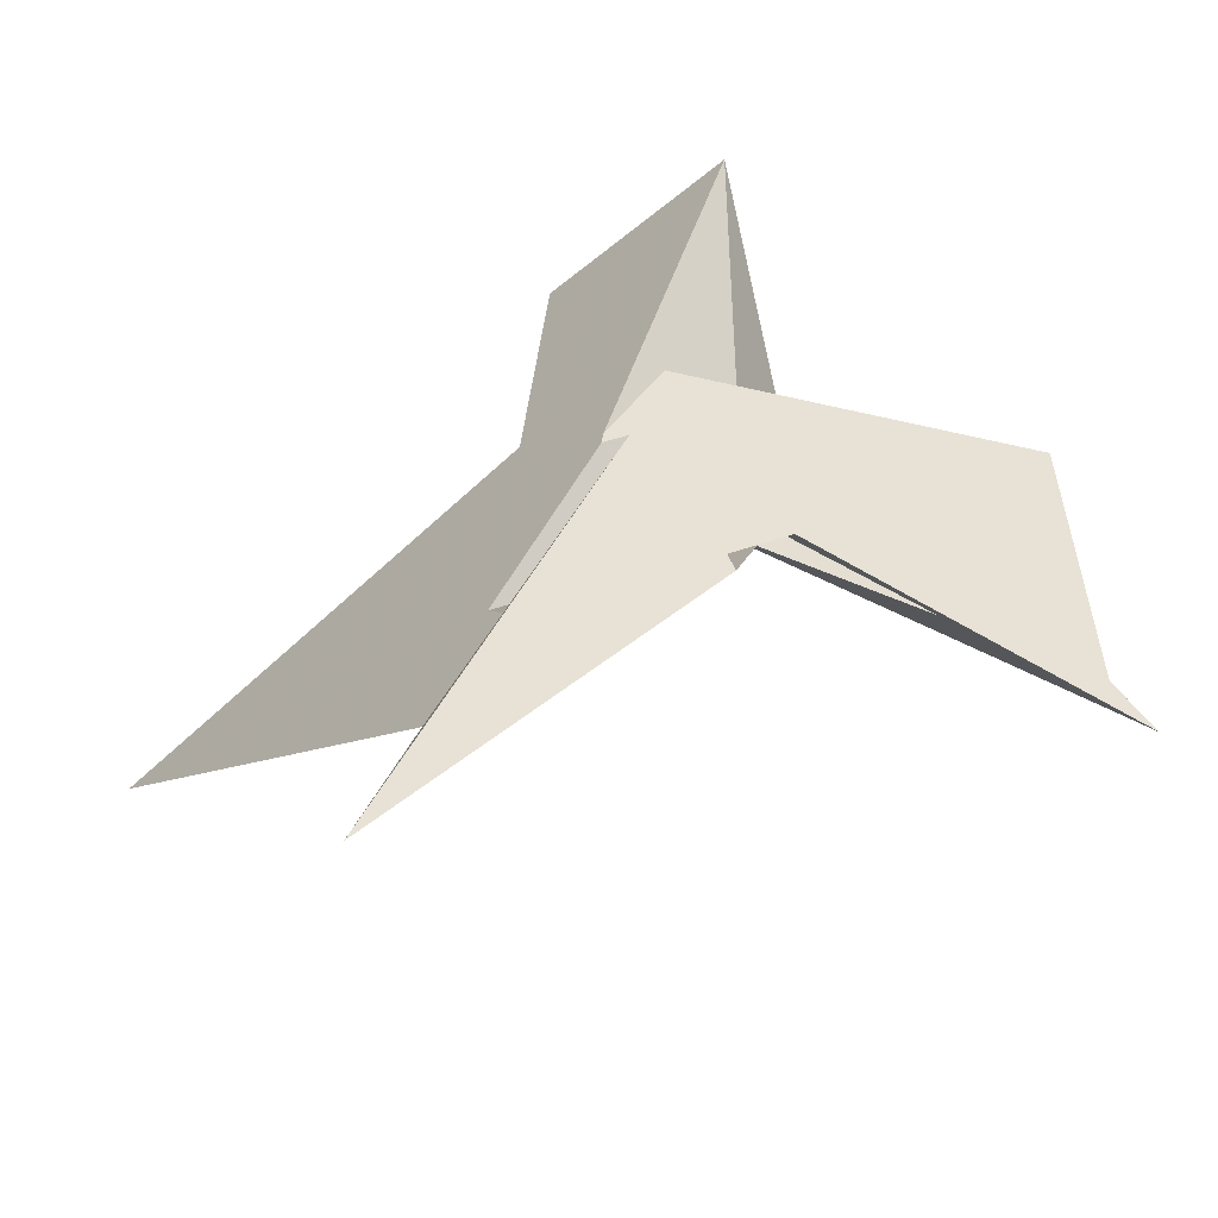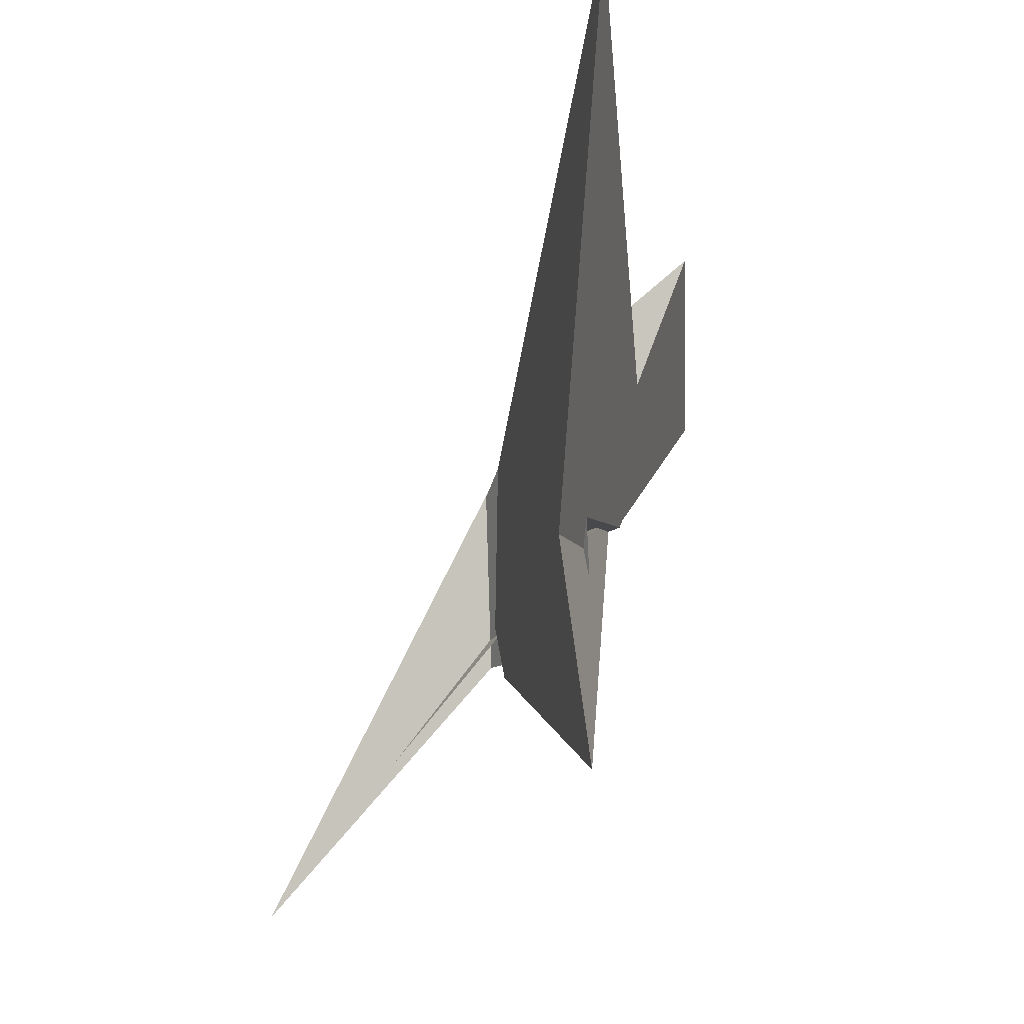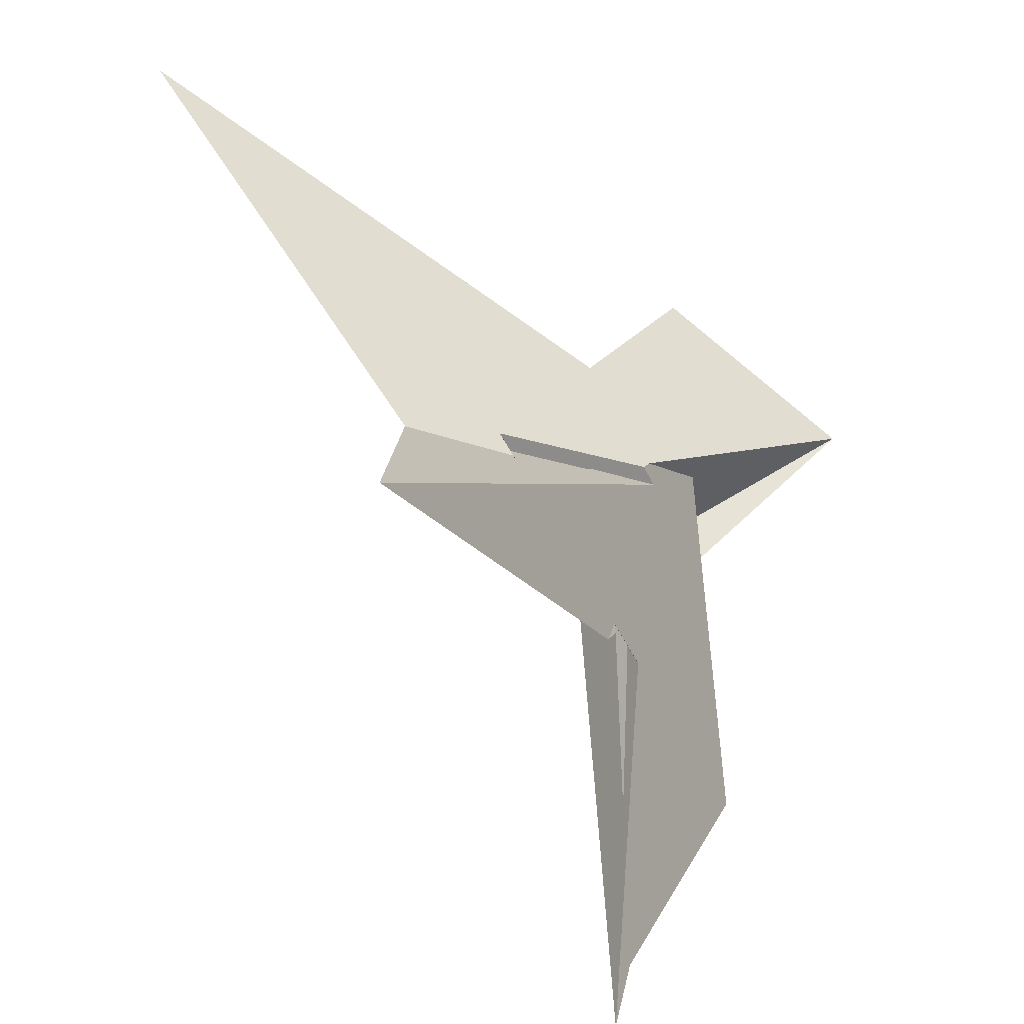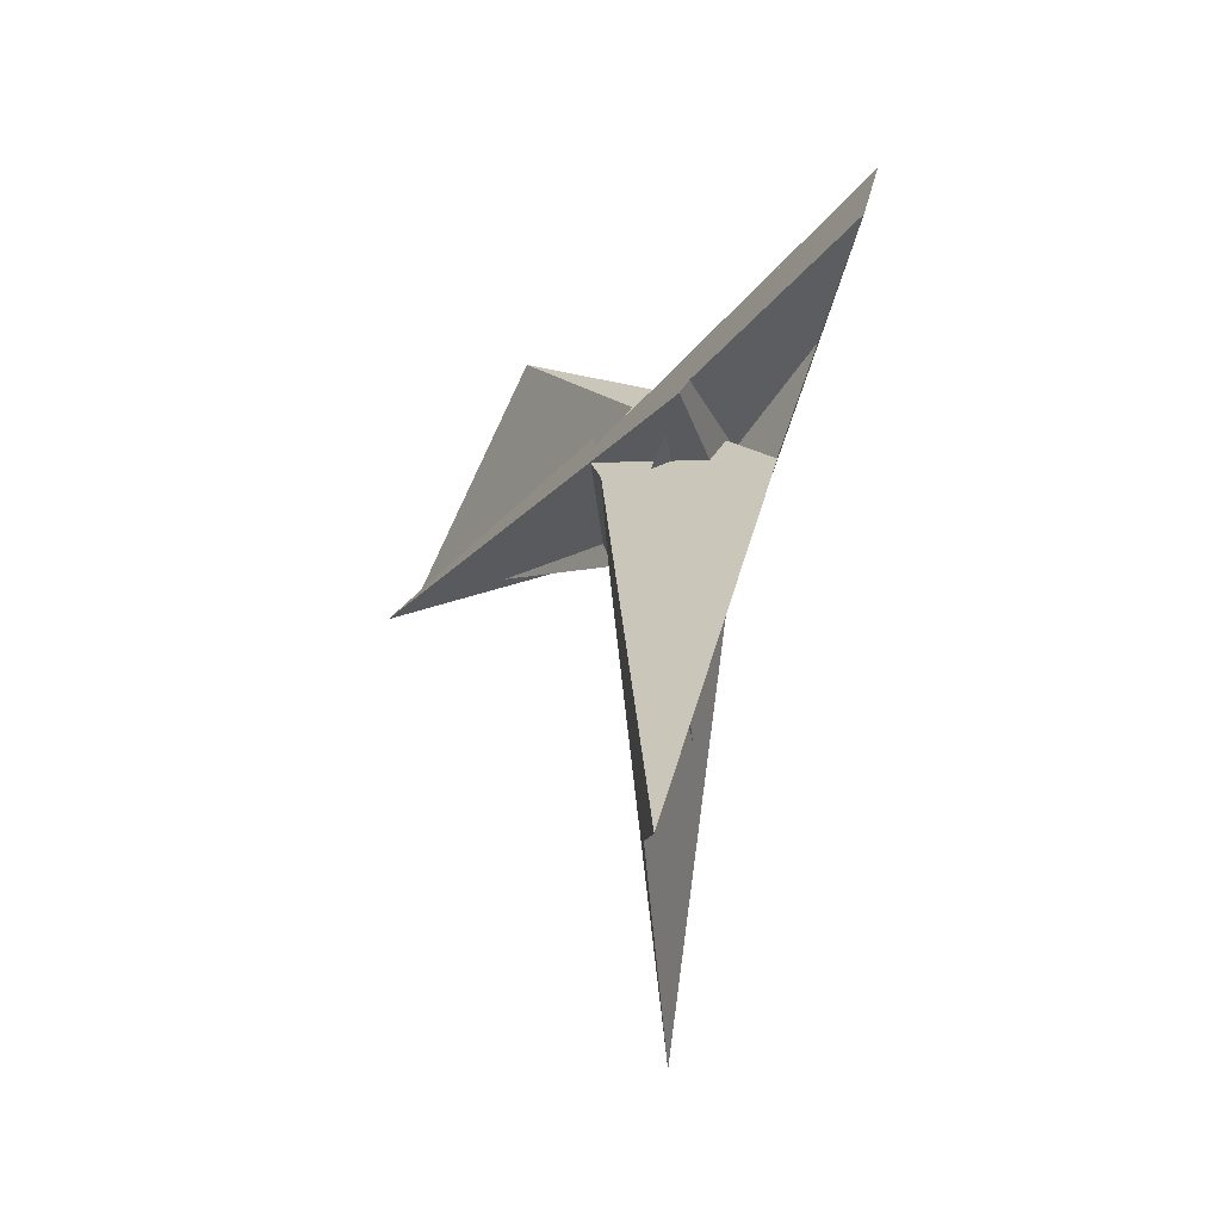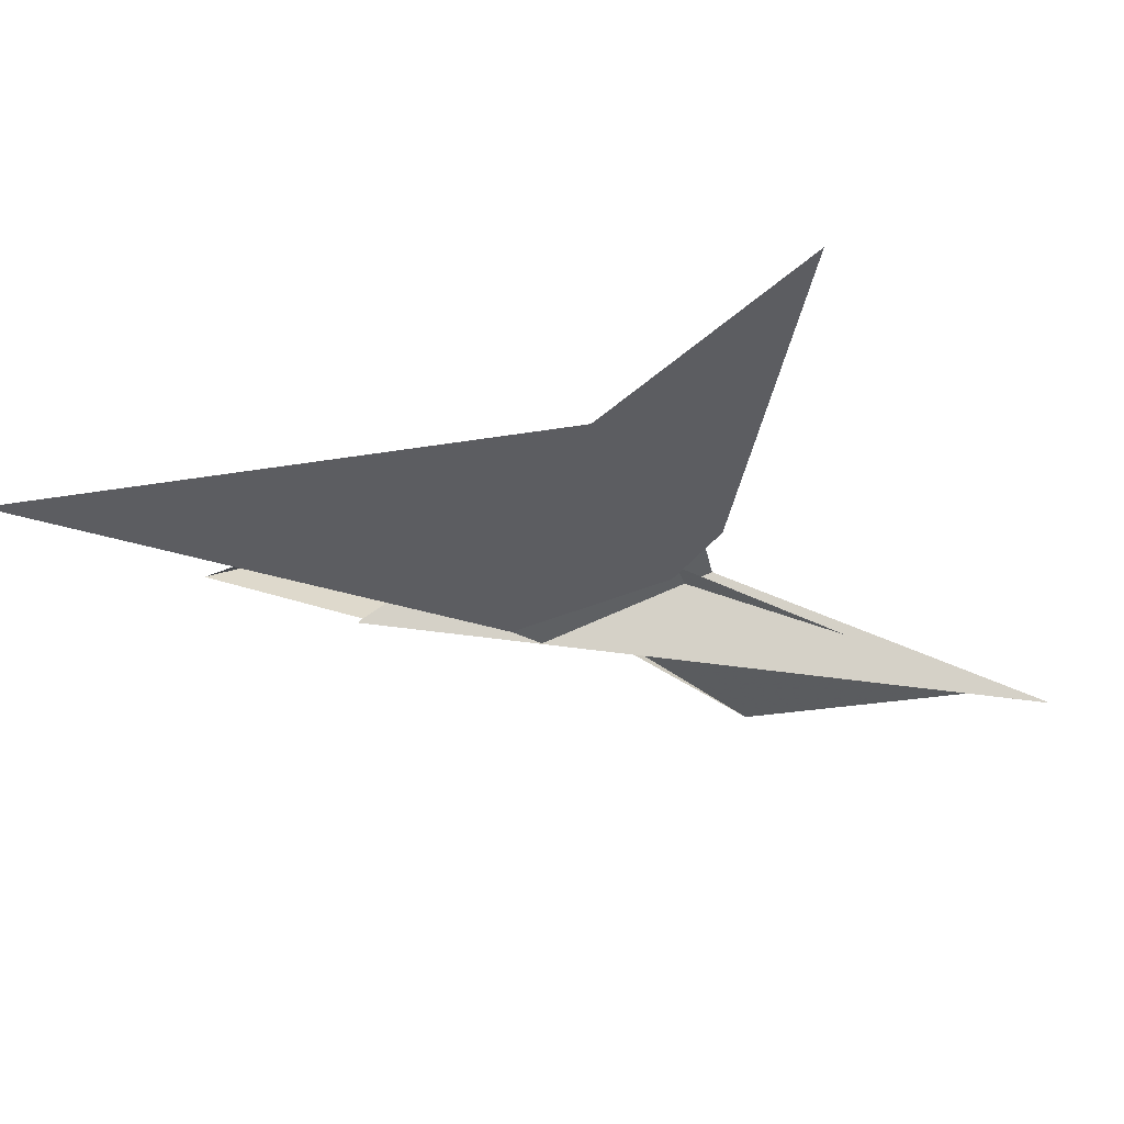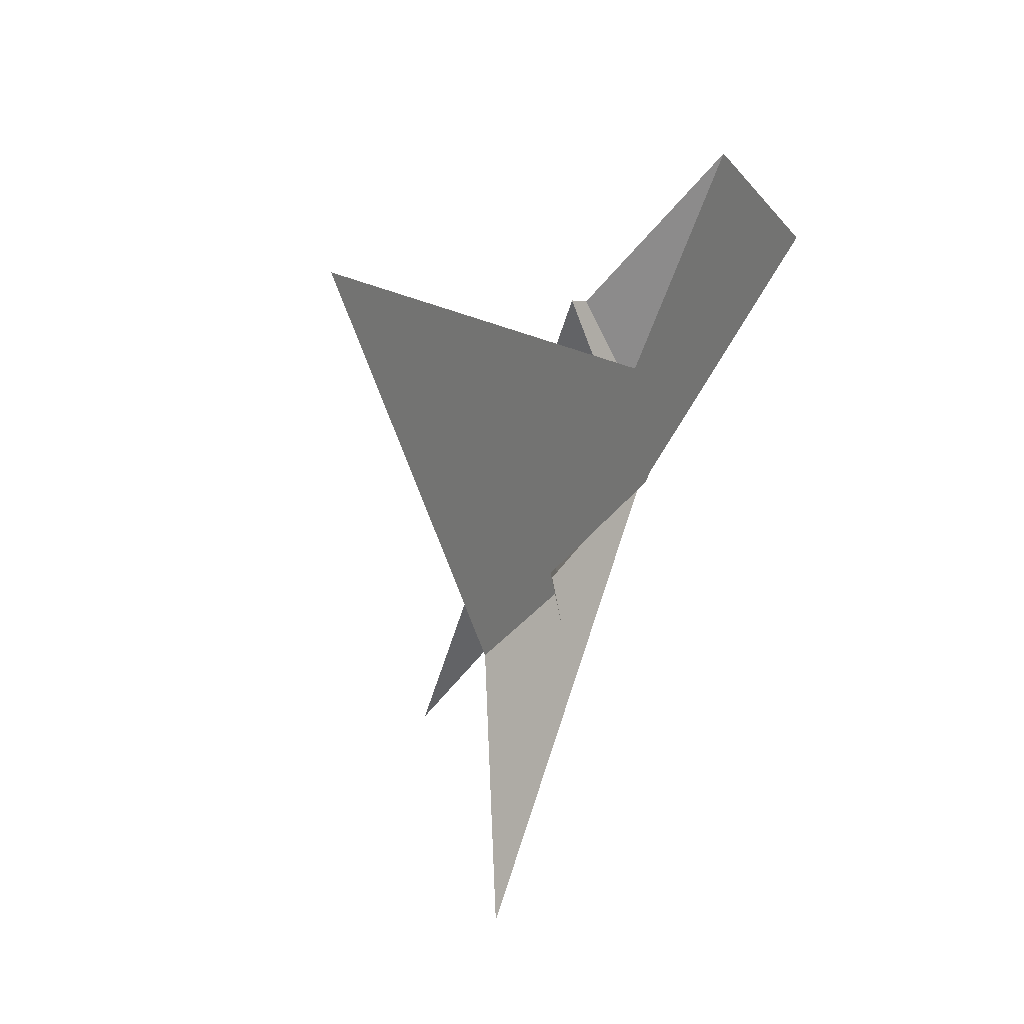
<metadata>
{"format":"obj","ext":"obj","renderer":"f3d","projection":"perspective","resolution":1024,"background":"white","views":[{"elev":-72.7,"azim":168.8,"up":"+Z"},{"elev":-28.0,"azim":40.0,"up":"+Z"},{"elev":-67.6,"azim":92.4,"up":"+Z"},{"elev":41.5,"azim":45.6,"up":"+Z"},{"elev":-65.8,"azim":120.3,"up":"+Y"},{"elev":10.0,"azim":63.9,"up":"+Z"}]}
</metadata>
<code>
v 2.248 14.23 -0.6784
v 5.615 7.621 -3.881
v -30.95 8.613 -0.4391
v -30.75 18.36 3.861
v 22.07 -19.16 -17.09
v -12.35 -3.808 -7.467
v 7.094 12.17 -1.987
v 2.839 4.286 -5.13
v -21.72 1.394 -4.394
v -6.998 8.233 -2.575
v -27.85 21.56 5.039
v 4.655 -5.216 39.16
v 2.778 -0.7253 38.64
v 18.9 -16.38 -22.46
v 19.42 -15.12 -29.47
v 39.08 -40.46 -86.07
v -3.861 22.77 15
v 29.89 -38.45 -31.48
v 3.237 9.805 5.489
v 0.3267 12.52 16.83
v -23.05 -1.221 5.548
v -20.02 -3.403 8.505
v -88.51 0.5168 -77.07
v -80.88 4.153 -65.85
v -7.977 60.37 50.25
v 20.37 23.25 70.97
v -42.08 18.81 -10.38
v -28.54 8.865 -27.97
v -17.23 3.877 -31.39
v -20.86 -1.914 3.633
v -12.33 -8.004 11.74
v -24.73 5.711 -22.37
v 6.976 13.42 0.3661
v -2.791 24 15.43
v -18.97 2.292 -35.4
v -72.32 28.81 -13.51
v -19.57 -1.182 3.503
v -12.41 -6.209 -5.163
v -3.226 12.3 5.483
v 16.5 8.266 23.59
v 12.31 10.7 13.71
v 88.14 -95.29 54.24
v 10.66 24.39 38.15
v -3.634 1.637 15.27
f 1 2 8 11 4 3 9 10 6 5 7
f 1 2 17 20 13 12 19 15 14 18 16
f 3 4 22 21 25 26 13 12 23 24 27
f 5 6 29 28 30 21 22 31 32 15 14
f 1 7 33 34 36 24 23 28 29 35 16
f 2 8 39 38 37 30 21 25 33 34 17
f 5 7 33 25 26 43 41 40 42 18 14
f 9 10 44 40 41 19 12 23 28 30 37
f 3 9 37 38 35 16 18 42 31 32 27
f 6 10 44 20 13 26 43 39 38 35 29
f 4 11 36 34 17 20 44 40 42 31 22
f 8 11 36 24 27 32 15 19 41 43 39

</code>
